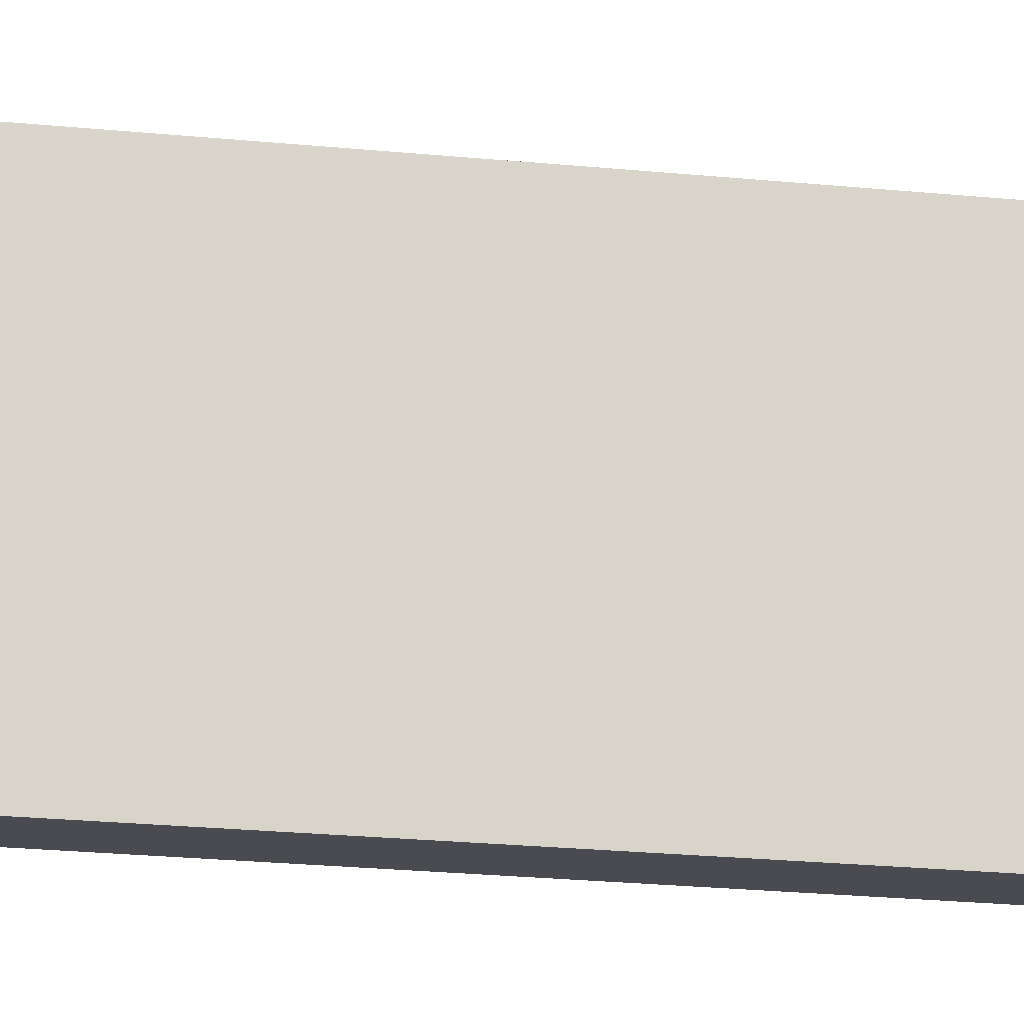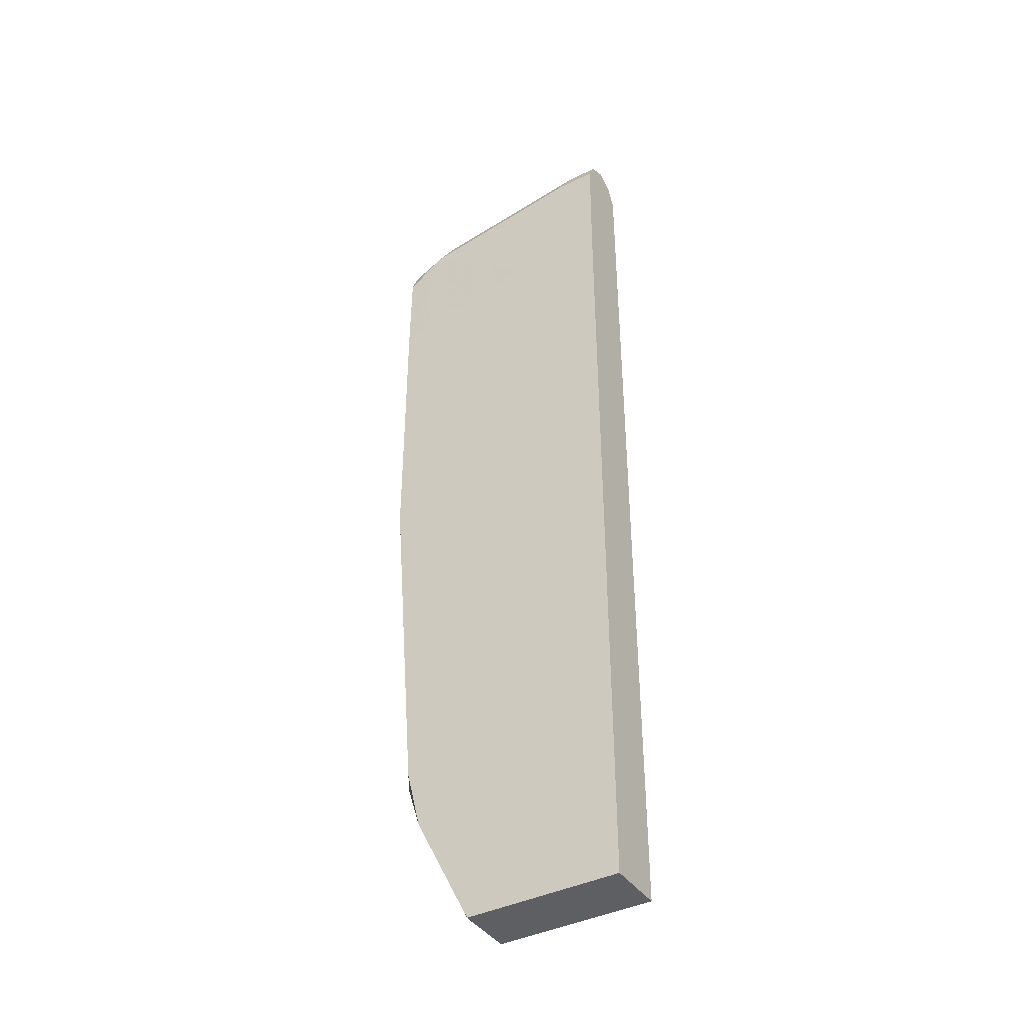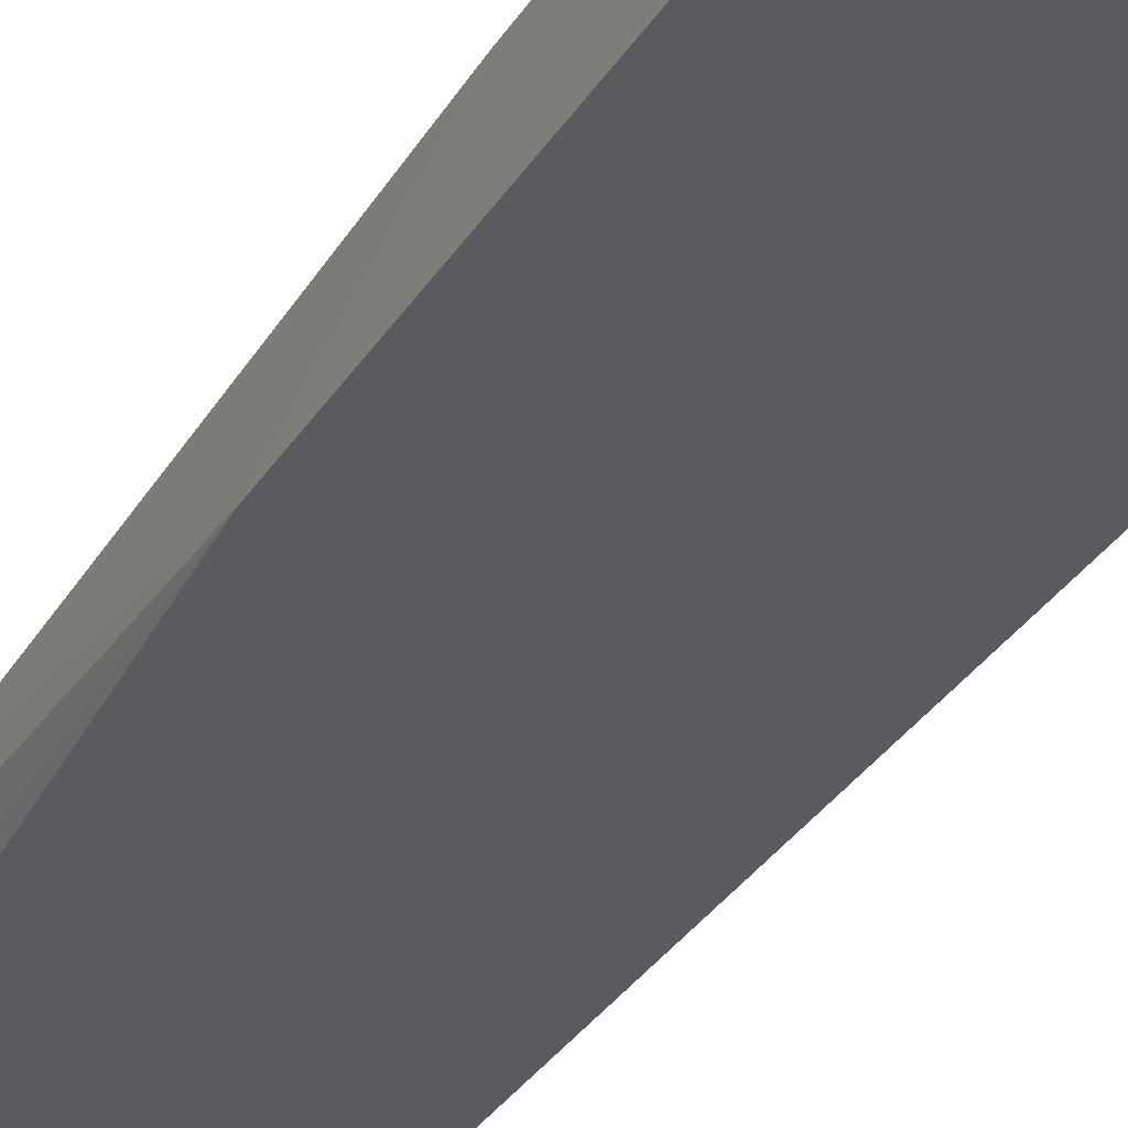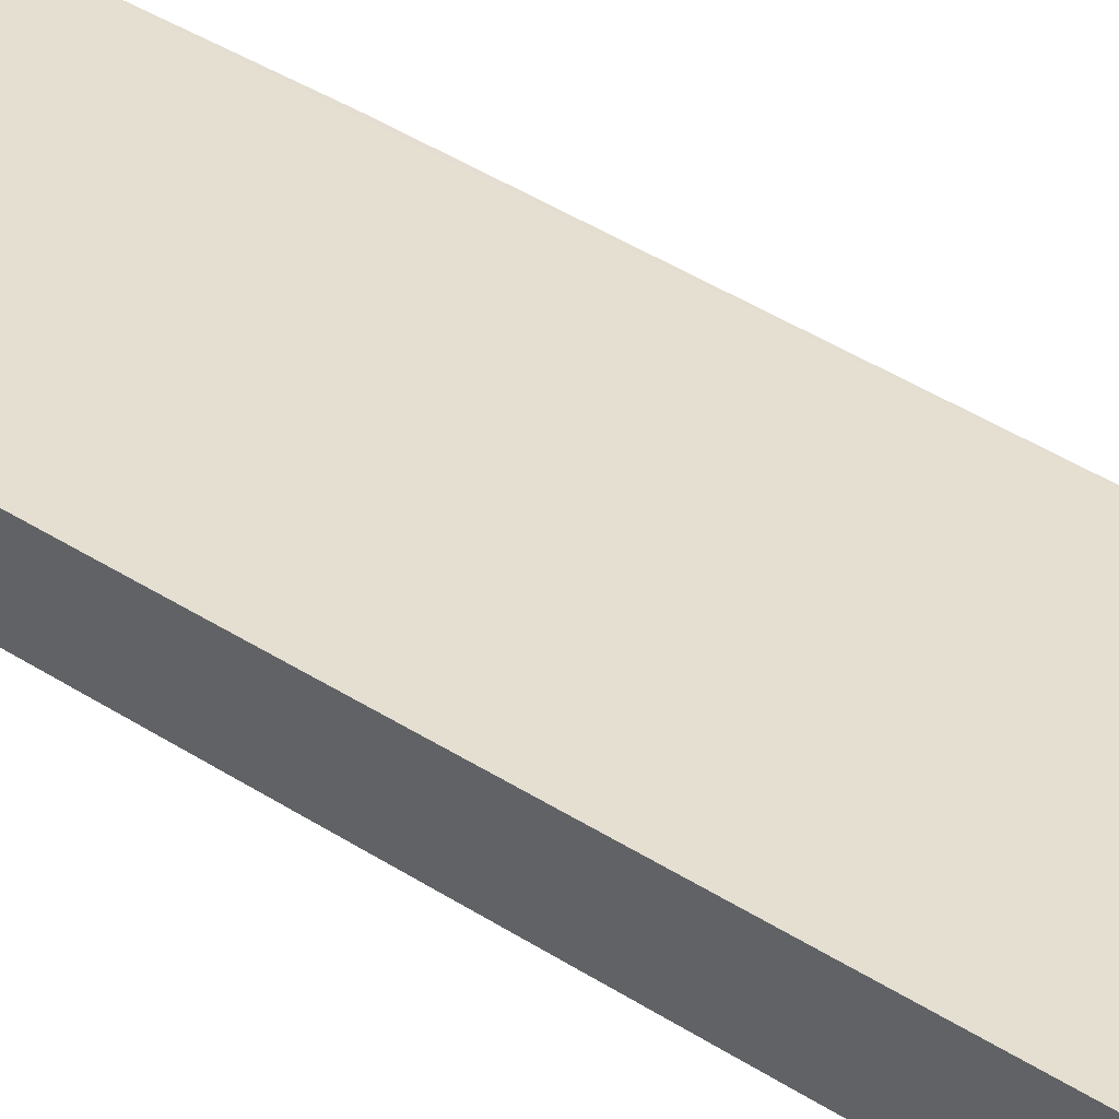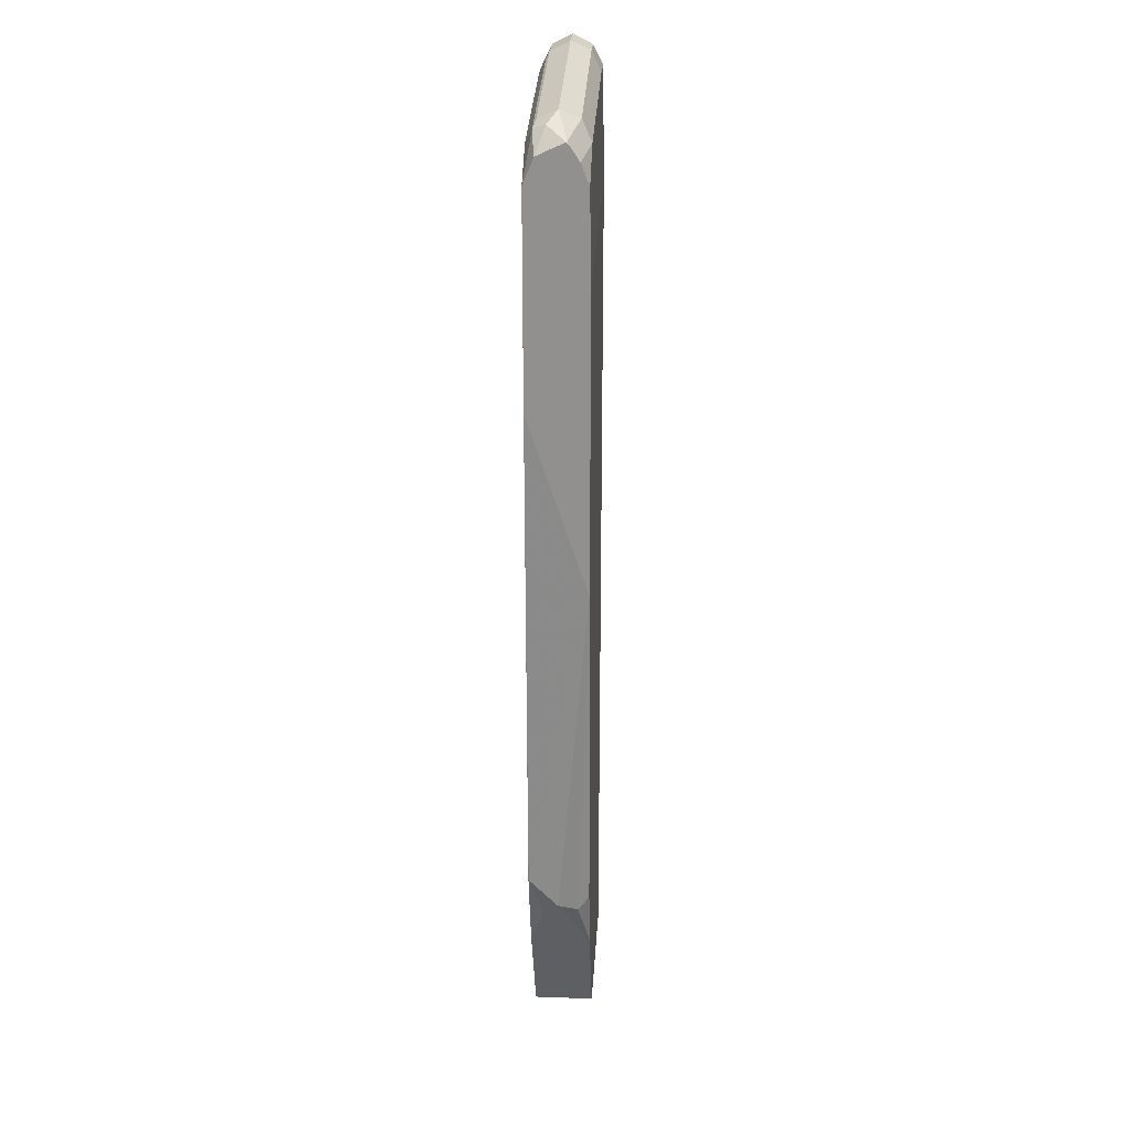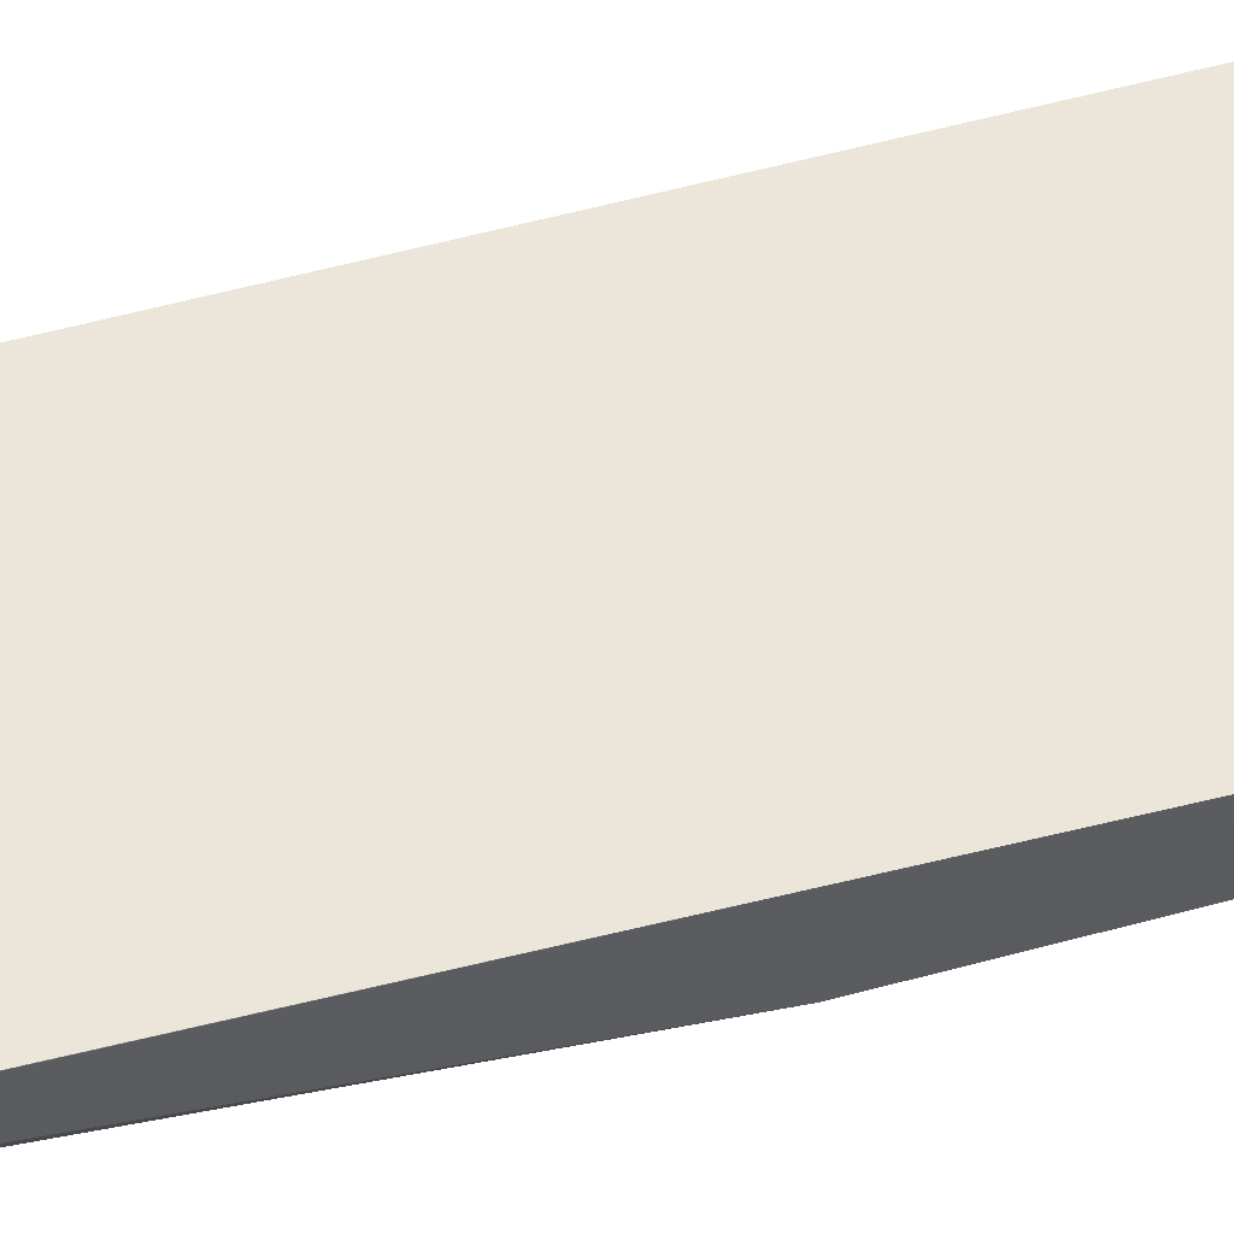
<metadata>
{"format":"obj","ext":"obj","renderer":"f3d","projection":"perspective","resolution":1024,"background":"white","views":[{"elev":75.6,"azim":93.3,"up":"+Y"},{"elev":-40.5,"azim":31.3,"up":"+Z"},{"elev":-32.7,"azim":-27.2,"up":"+Y"},{"elev":36.6,"azim":130.6,"up":"+Y"},{"elev":23.8,"azim":-86.6,"up":"+Z"},{"elev":56.7,"azim":-105.9,"up":"+Y"}]}
</metadata>
<code>
v -0.05445 -0.04229 0.7385
v -0.0849 -0.04245 0.955
v -0.05445 -0.04245 0.955
v -0.09551 -0.04775 0.9656
v -0.2228 -0.04775 0.9444
v -0.2122 -0.04245 0.9337
v -0.2417 -0.04245 0.9126
v -0.2334 -0.04229 0.4031
v -0.05443 -0.04229 0.2551
v -0.05445 -0.04952 0.9691
v -0.05445 -0.06367 0.9762
v -0.0849 -0.04952 0.9691
v -0.2122 -0.04952 0.9479
v -0.2122 -0.06367 0.955
v -0.2264 -0.0566 0.9479
v -0.2417 -0.05006 0.931
v -0.2417 -0.05557 0.9337
v -0.2417 -0.07015 0.9403
v -0.2417 -0.08489 0.9126
v -0.2417 -0.07899 0.9279
v -0.2417 -0.07193 0.9385
v -0.2405 -0.07074 0.9409
v -0.2051 -0.07781 0.9479
v -0.0849 -0.06367 0.9762
v -0.07782 -0.07781 0.9691
v -0.05445 -0.07781 0.9691
v -0.05445 -0.08489 0.955
v -0.0849 -0.08489 0.955
v -0.1252 -0.08597 0.8679
v -0.2122 -0.08489 0.9337
v -0.2417 -0.08597 0.8467
v -0.05445 -0.08597 0.8679
v -0.05443 -0.08597 0.2551
v -0.2417 -0.08597 0.6345
v -0.2417 -0.04245 0.764
v -0.2334 -0.04245 0.4032
v -0.2281 -0.05306 0.3714
v -0.2334 -0.06367 0.382
v -0.17 -0.08489 0.2551
v -0.2122 -0.08489 0.3396
v -0.2117 -0.08597 0.339
v -0.1772 -0.08597 0.2701
v -0.1695 -0.08597 0.2551
v -0.1698 -0.04229 0.2551
v -0.1699 -0.04287 0.2551
v -0.2121 -0.04229 0.3394
v -0.2202 -0.04245 0.3608
v -0.22 -0.04229 0.3605
v -0.2223 -0.08597 0.3831
v -0.2264 -0.07781 0.3749
f 40 39 42
f 42 39 43
f 42 43 41
f 45 46 44
f 43 44 33
f 39 44 43
f 45 44 39
f 40 42 41
f 43 33 41
f 40 41 38
f 35 7 8
f 39 38 37
f 37 38 36
f 37 36 8
f 35 8 36
f 35 36 34
f 35 34 7
f 34 19 7
f 31 19 34
f 31 34 32
f 32 34 33
f 40 38 39
f 45 39 46
f 17 15 16
f 47 46 37
f 32 33 27
f 38 34 36
f 50 49 34
f 50 34 38
f 50 38 41
f 50 41 49
f 49 41 34
f 34 41 33
f 12 14 24
f 12 24 11
f 26 11 24
f 26 27 33
f 26 33 11
f 11 33 9
f 44 9 33
f 44 8 9
f 46 8 44
f 47 37 8
f 48 47 8
f 48 8 46
f 48 46 47
f 39 37 46
f 29 32 27
f 1 3 9
f 29 30 31
f 16 15 5
f 13 4 5
f 13 5 15
f 13 15 14
f 13 14 12
f 13 12 4
f 10 3 4
f 29 31 32
f 10 12 11
f 17 18 15
f 10 11 9
f 1 9 8
f 1 8 7
f 6 2 1
f 6 1 7
f 6 7 5
f 6 5 2
f 2 5 4
f 2 4 3
f 2 3 1
f 10 9 3
f 17 16 18
f 10 4 12
f 16 5 7
f 31 30 19
f 16 7 18
f 23 20 30
f 28 25 23
f 28 23 30
f 28 30 29
f 28 29 27
f 28 27 25
f 25 27 26
f 25 26 24
f 20 19 30
f 23 24 14
f 25 24 23
f 18 7 19
f 21 18 20
f 21 22 18
f 21 20 22
f 20 18 19
f 22 23 14
f 22 14 15
f 22 15 18
f 22 20 23

</code>
